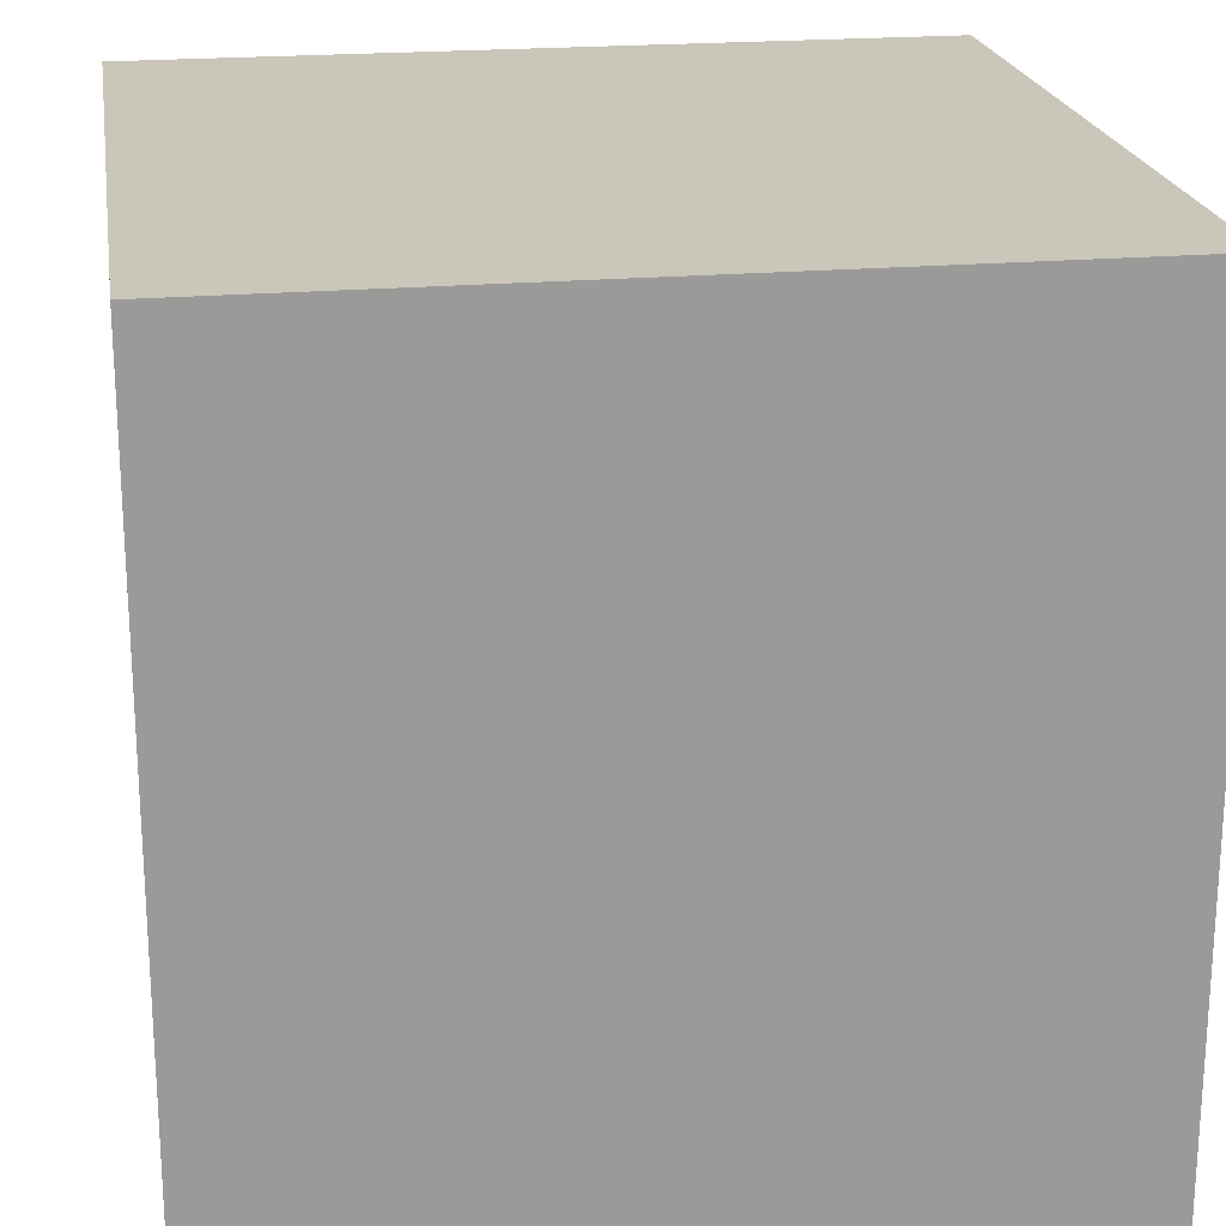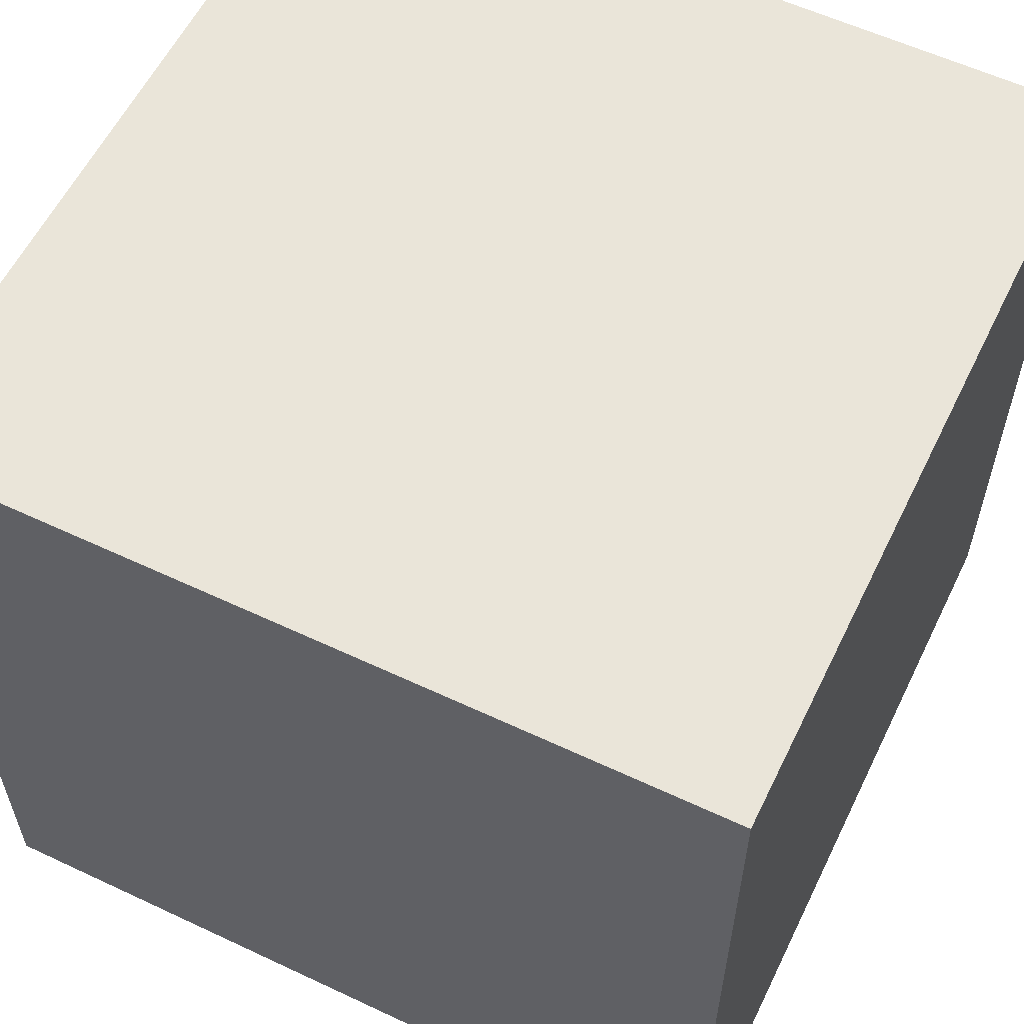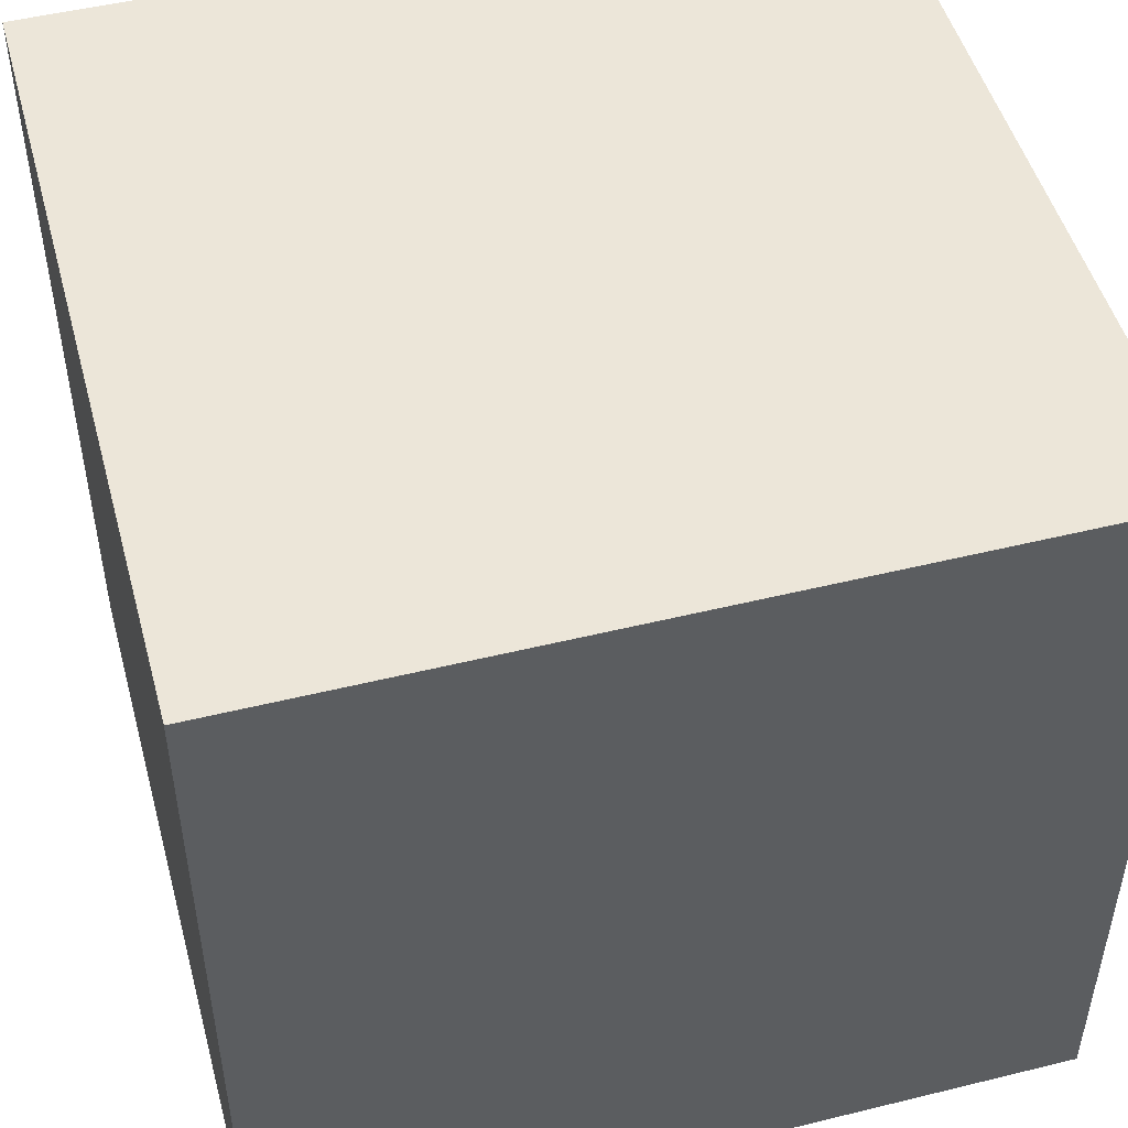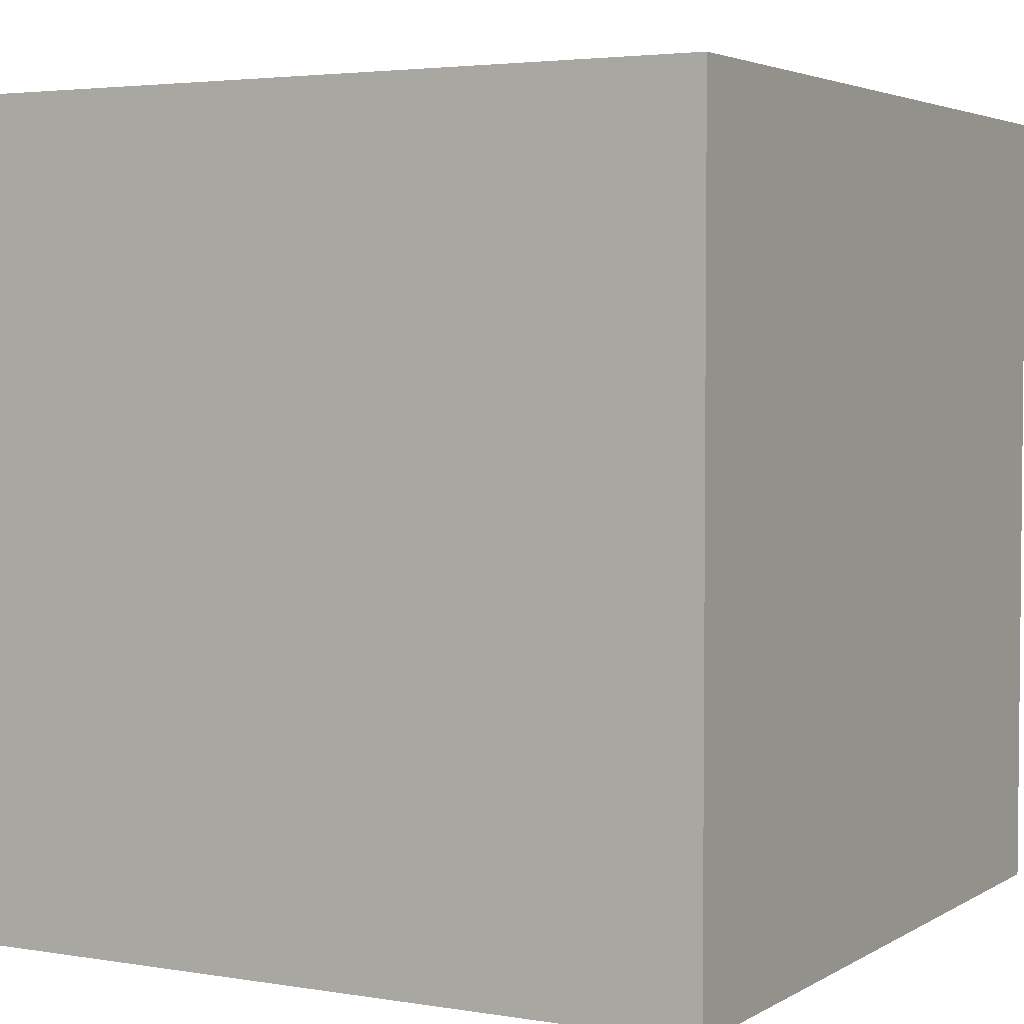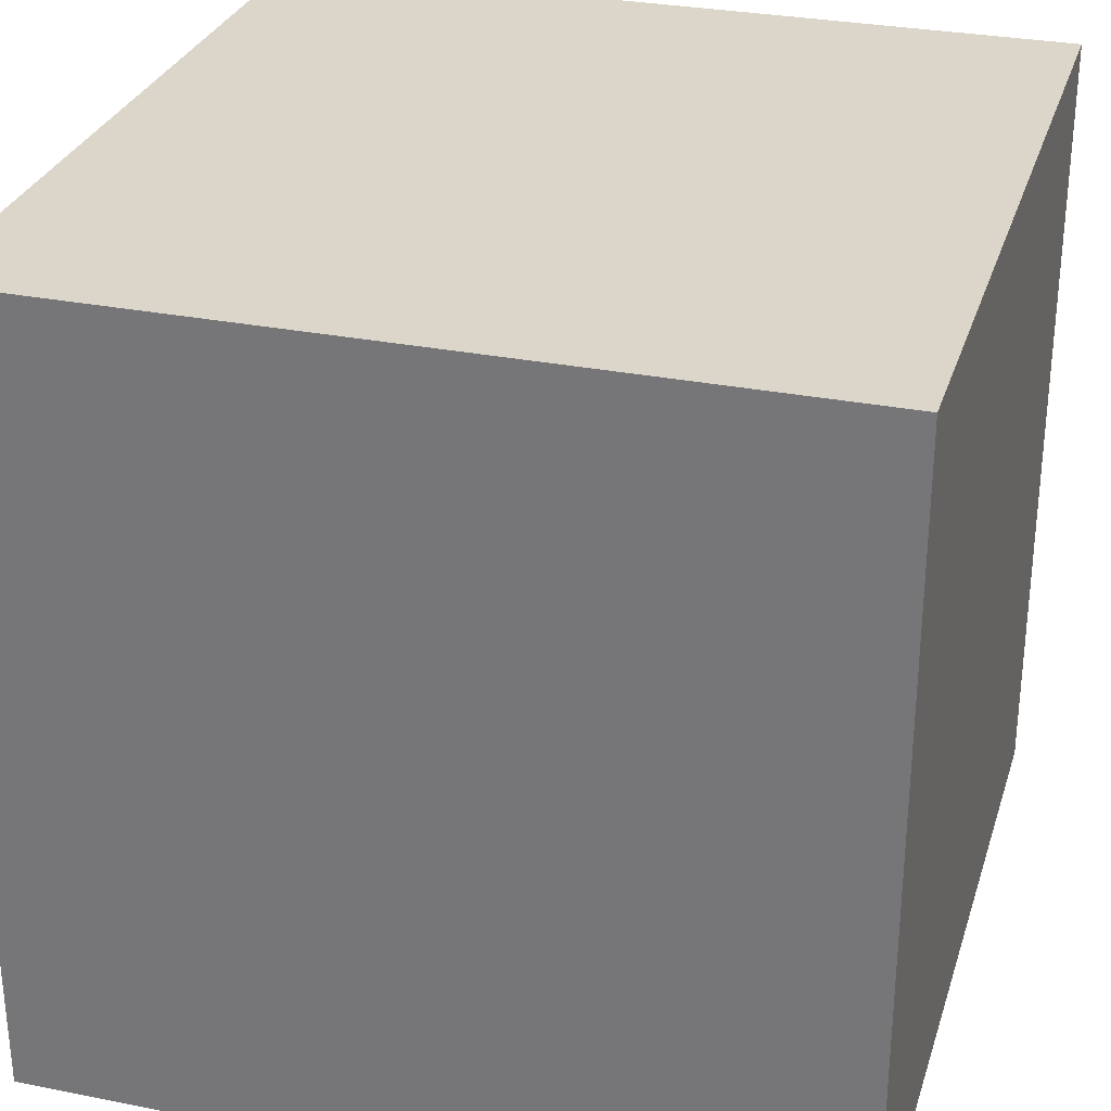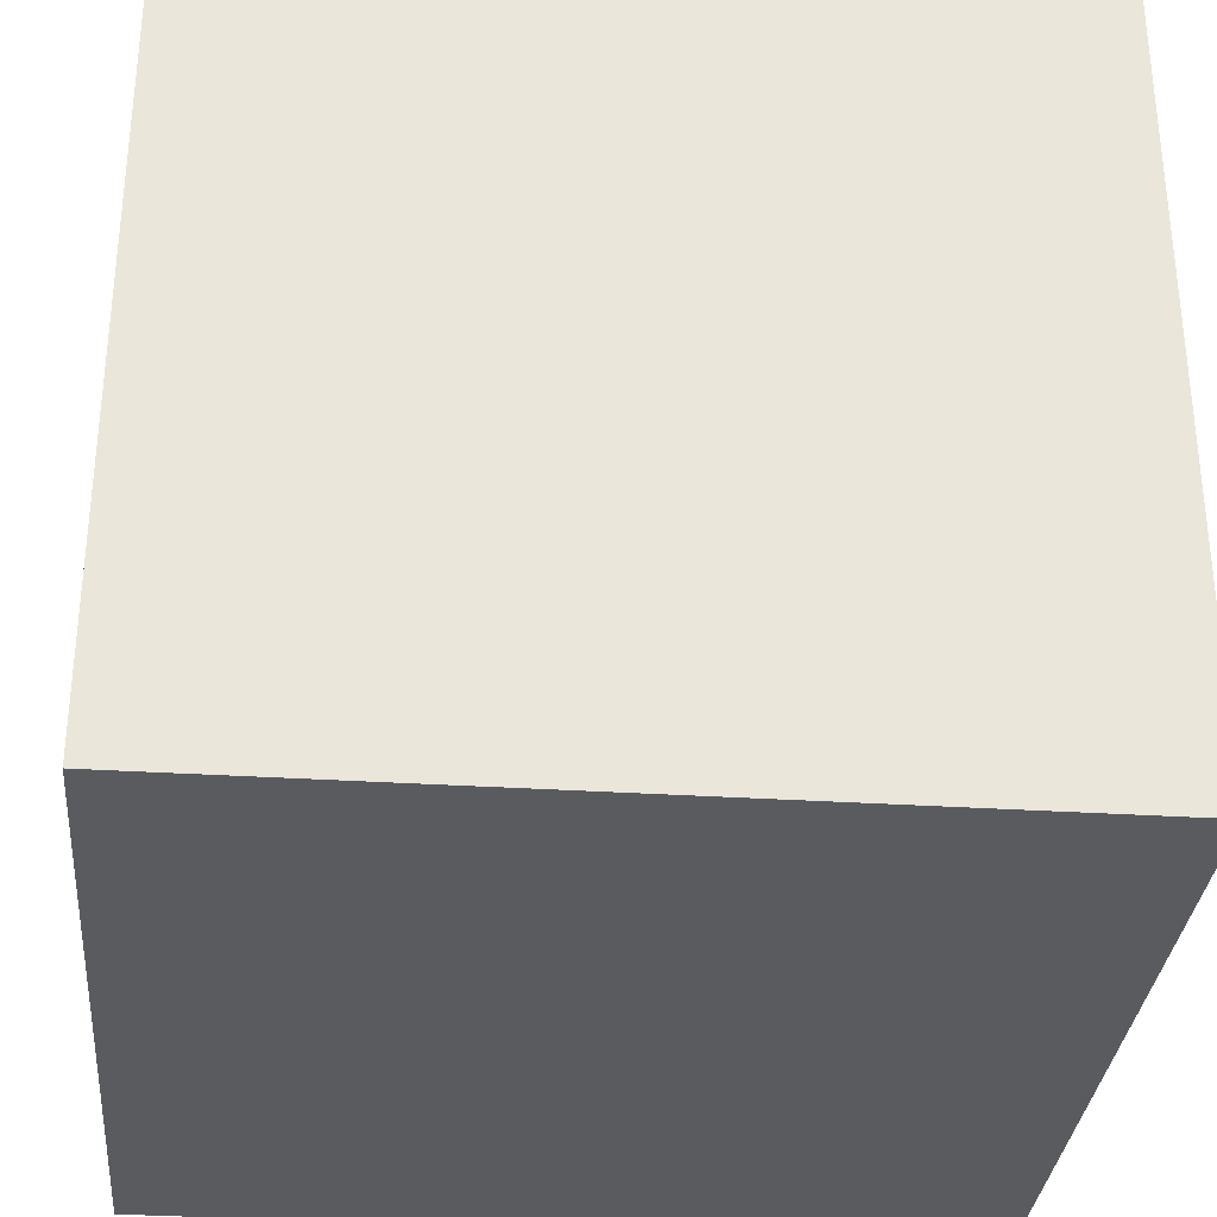
<metadata>
{"format":"obj","ext":"obj","renderer":"f3d","projection":"perspective","resolution":1024,"background":"white","views":[{"elev":21.2,"azim":171.1,"up":"+Y"},{"elev":58.4,"azim":115.9,"up":"+Y"},{"elev":49.5,"azim":74.8,"up":"+Z"},{"elev":3.5,"azim":29.1,"up":"+Z"},{"elev":29.7,"azim":106.3,"up":"+Y"},{"elev":-32.3,"azim":174.9,"up":"+Y"}]}
</metadata>
<code>
o
v -0.6 0 -0.3
v -0.6 0 -0.6
v -0.6 0.1 -0.3
v -0.6 0.1 -0.5
v -0.6 0.3 -0.3
v -0.6 0.3 -0.5
v -0.6 0.3 -0.6
v -0.3 0 -0.3
v -0.3 0 -0.5
v -0.3 0 -0.6
v -0.3 0.1 -0.5
v -0.3 0.1 -0.6
v -0.3 0.3 -0.3
v -0.3 0.3 -0.6
v -0.6 0 -0.3
v -0.6 0.1 -0.3
v -0.6 0.3 -0.3
v -0.5 0 -0.3
v -0.5 0.1 -0.3
v -0.3 0 -0.3
v -0.3 0.3 -0.3
v -0.6 0 -0.6
v -0.6 0.3 -0.6
v -0.5 0.1 -0.6
v -0.5 0.3 -0.6
v -0.3 0 -0.6
v -0.3 0.1 -0.6
v -0.3 0.3 -0.6
v -0.6 0 -0.3
v -0.5 0 -0.3
v -0.3 0 -0.3
v -0.5 0 -0.5
v -0.3 0 -0.5
v -0.6 0 -0.6
v -0.3 0 -0.6
v -0.6 0.3 -0.3
v -0.3 0.3 -0.3
v -0.6 0.3 -0.5
v -0.5 0.3 -0.5
v -0.6 0.3 -0.6
v -0.5 0.3 -0.6
v -0.3 0.3 -0.6
f 3 2 1
f 4 2 3
f 5 4 3
f 6 2 4
f 6 4 5
f 7 2 6
f 8 9 11
f 9 10 11
f 11 10 12
f 8 11 13
f 11 12 13
f 13 12 14
f 18 16 15
f 19 17 16
f 19 16 18
f 20 19 18
f 21 17 19
f 21 19 20
f 22 23 24
f 24 23 25
f 22 24 26
f 24 25 27
f 26 24 27
f 27 25 28
f 32 30 29
f 32 31 30
f 33 31 32
f 34 32 29
f 34 33 32
f 35 33 34
f 36 37 38
f 38 37 39
f 38 39 40
f 39 37 41
f 40 39 41
f 41 37 42

</code>
